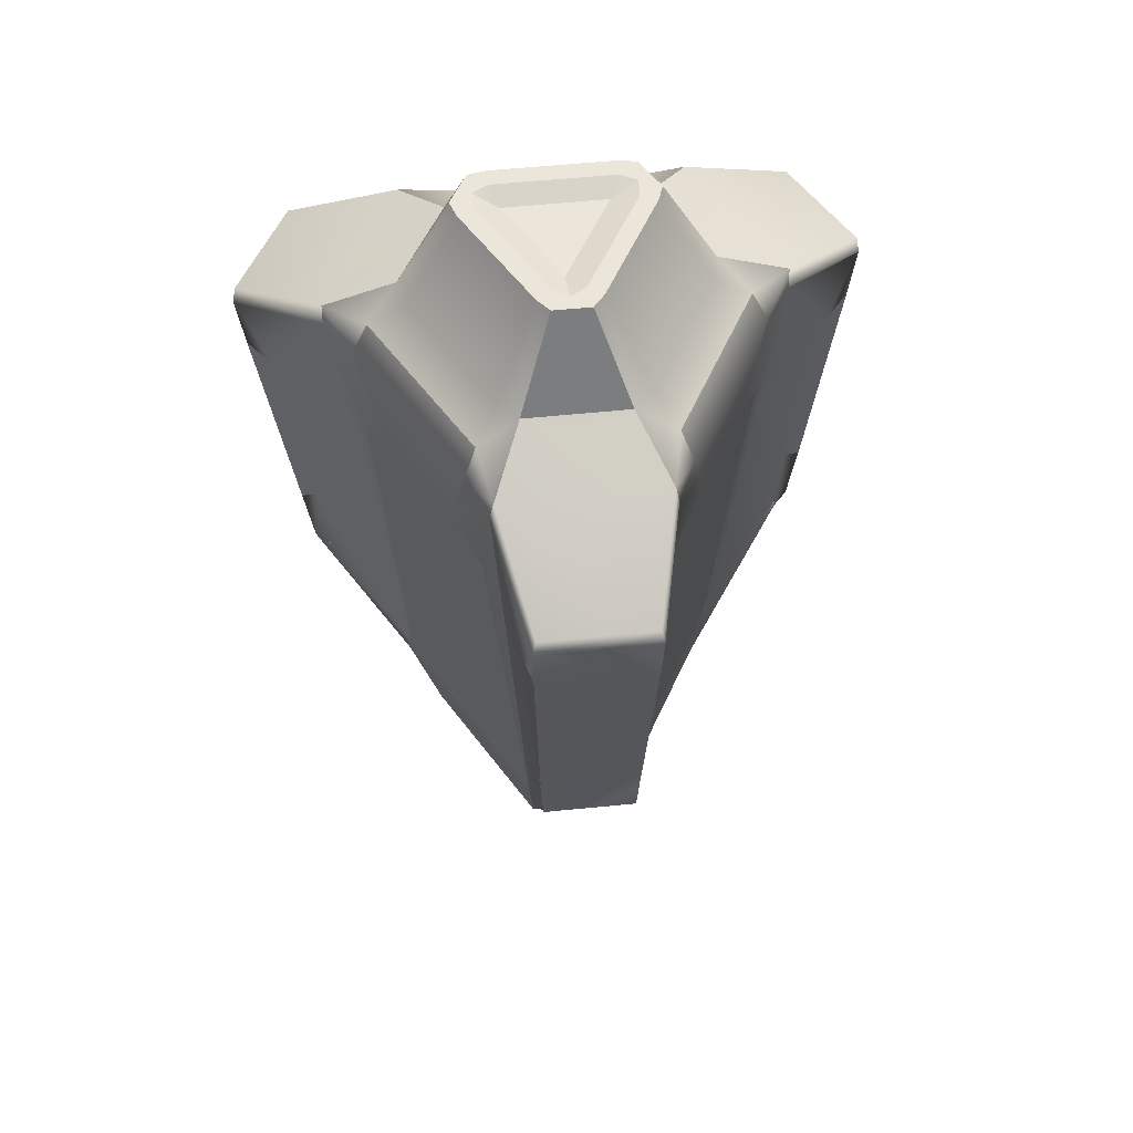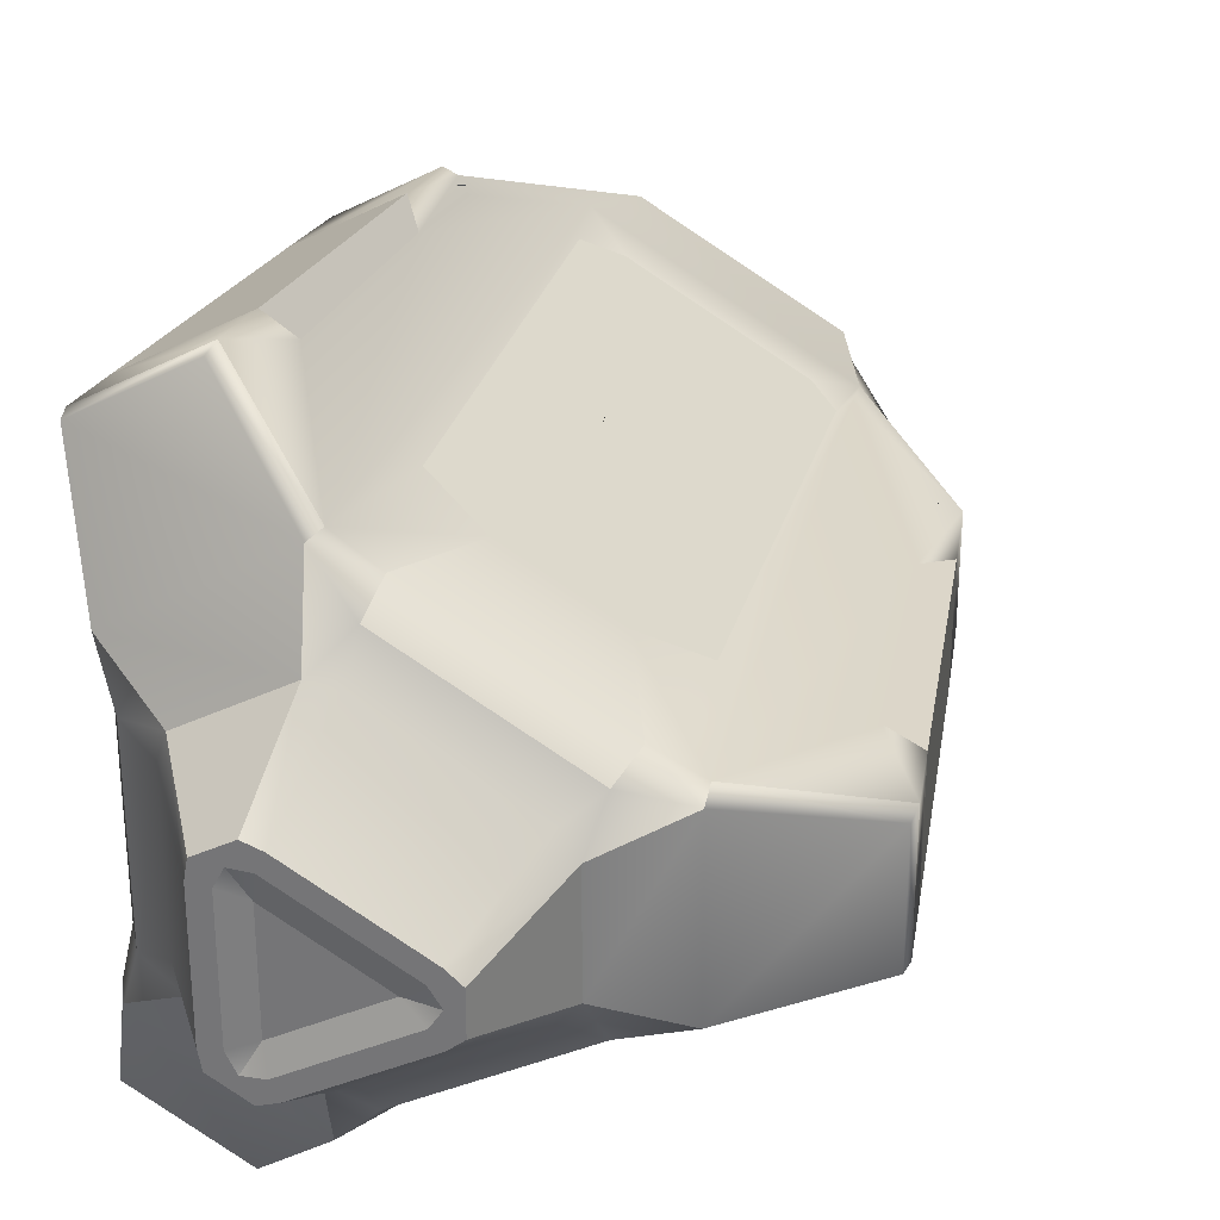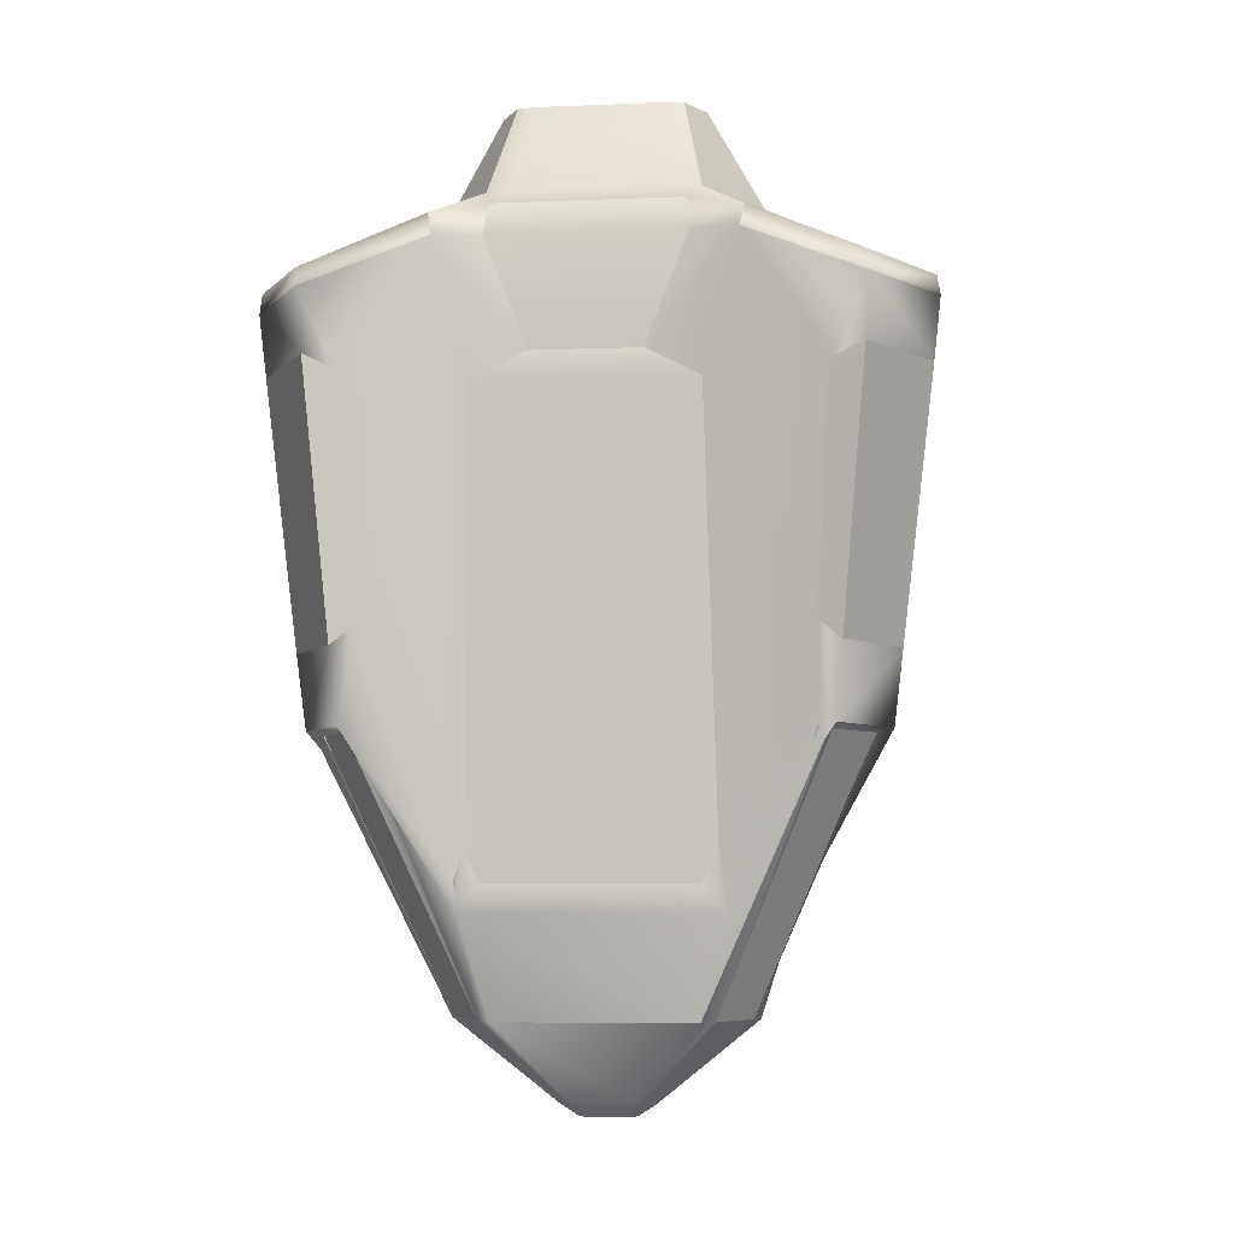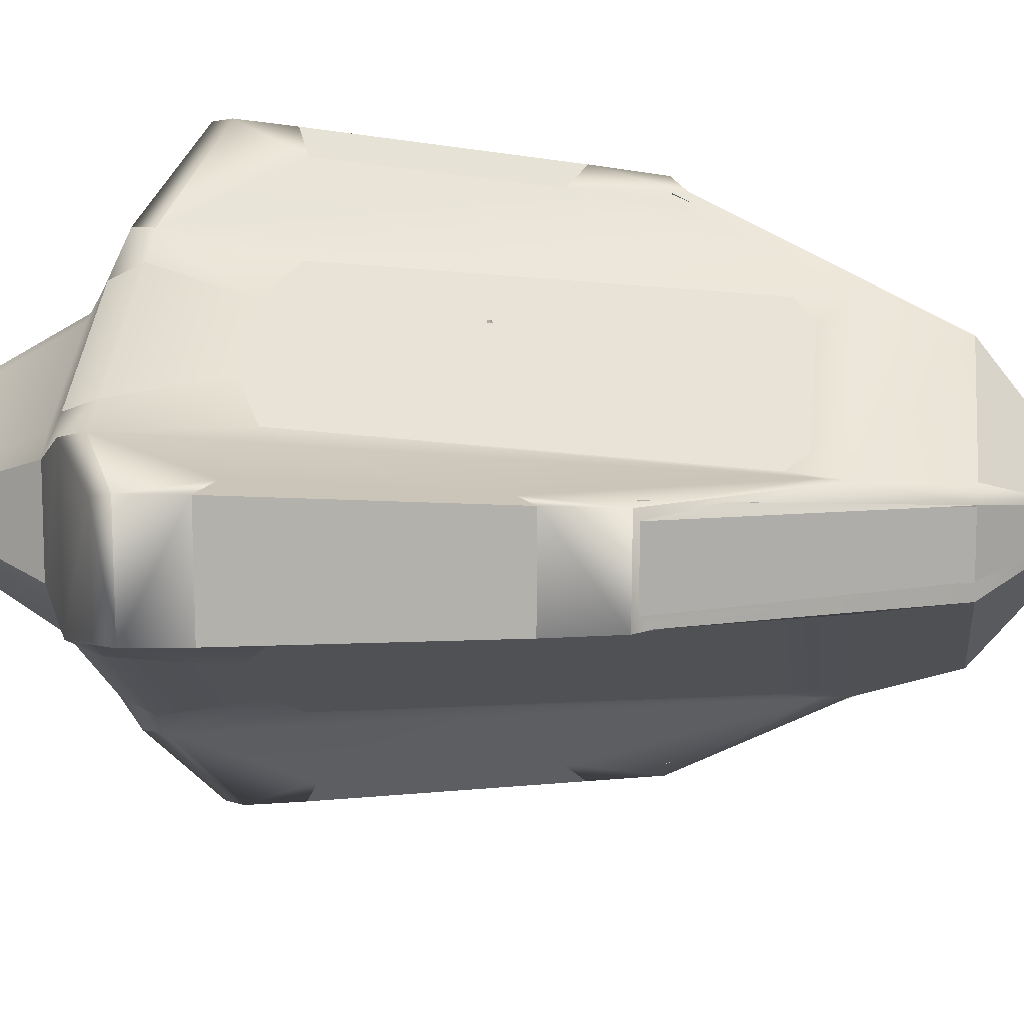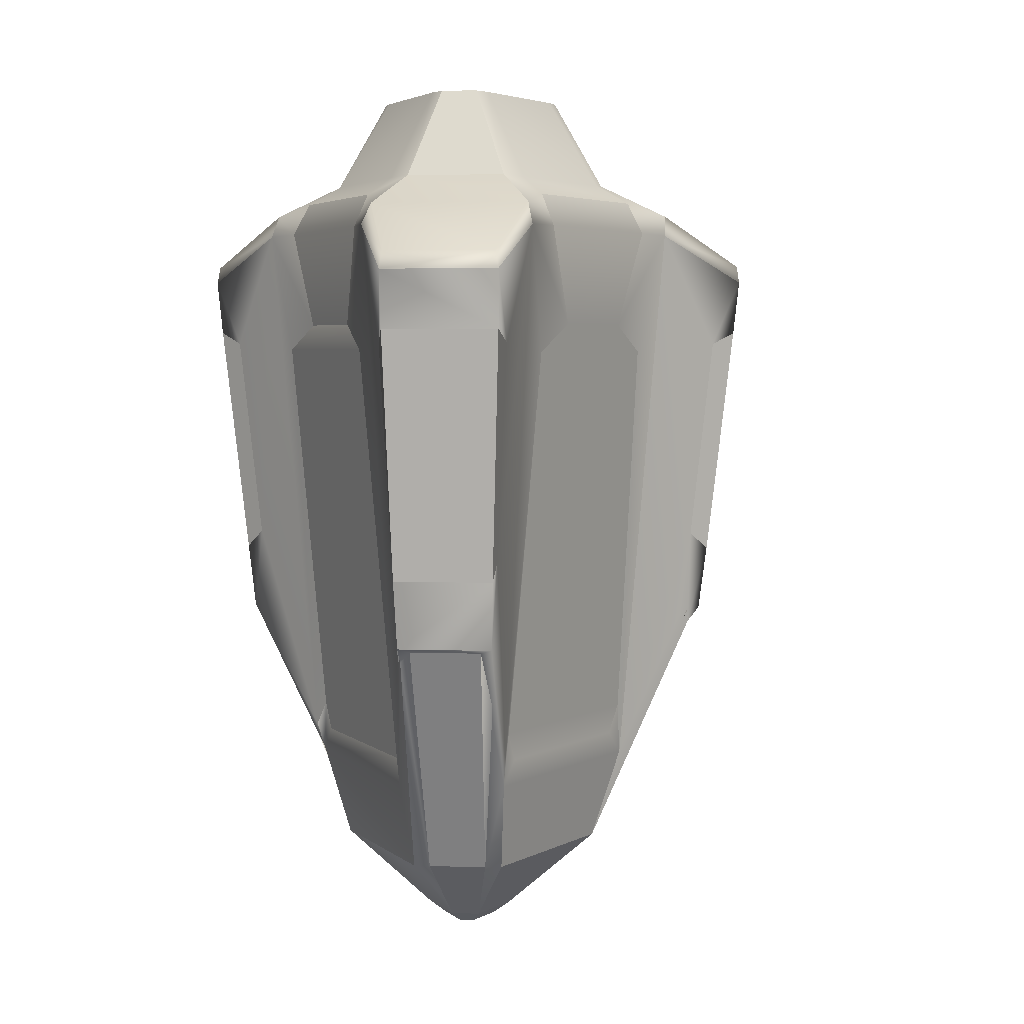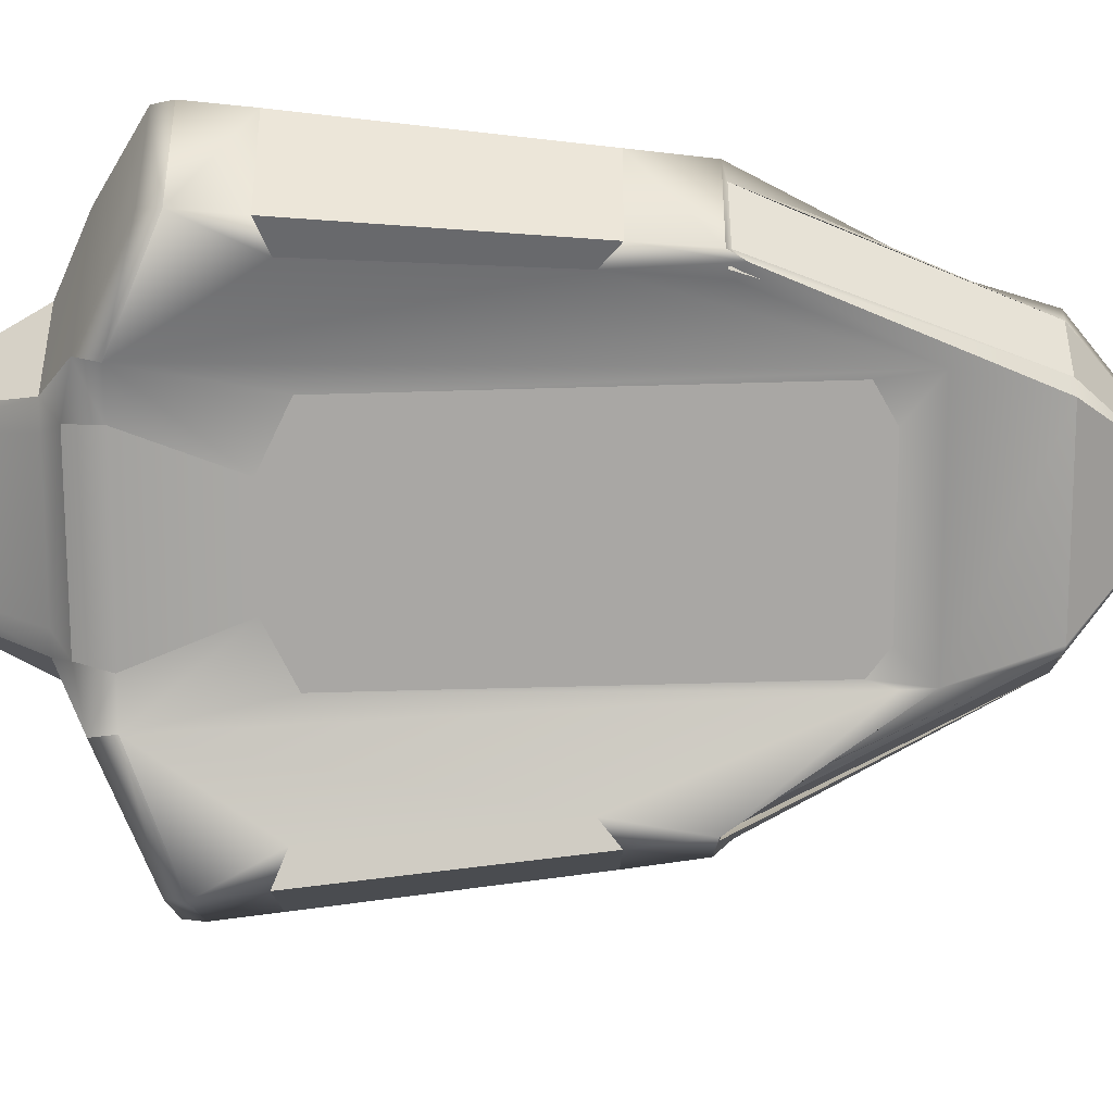
<metadata>
{"format":"obj","ext":"obj","renderer":"f3d","projection":"perspective","resolution":1024,"background":"white","views":[{"elev":56.0,"azim":-96.1,"up":"+Y"},{"elev":30.5,"azim":-164.2,"up":"+Z"},{"elev":-6.1,"azim":97.0,"up":"+Y"},{"elev":11.0,"azim":-83.0,"up":"+Z"},{"elev":4.4,"azim":153.9,"up":"+Y"},{"elev":76.2,"azim":-90.2,"up":"+Z"}]}
</metadata>
<code>
v  -12.43 22.86 2.288
v  -11.18 22.33 2.521
v  -12.71 25.18 2.313
v  -10.89 10.15 1.9
v  -10.32 13.64 2.085
v  -11.24 12.9 1.965
v  -3.021 32.97 0.6152
v  -3.416 32.97 -0
v  -3.945 32.97 0.7302
v  -3.945 32.97 -0.7302
v  -2.247 32.67 -0.0697
v  0.9779 32.97 2.924
v  1.708 32.97 2.958
v  1.184 32.67 1.911
v  -10.47 9.973 1.429
v  -10.89 10.17 -1.875
v  -5.476 0.0665 1.188
v  -10.22 10.07 1.981
v  2.043 32.97 2.309
v  3.761 0.0665 4.145
v  6.472 9.973 8.352
v  6.825 10.07 7.861
v  1.184 32.67 -2.05
v  1.708 32.97 -2.958
v  0.9779 32.97 -2.924
v  1.703 0.0665 -5.333
v  3.997 9.973 -9.781
v  3.395 10.07 -9.841
v  6.841 28.03 5.506
v  7.243 27.12 5.361
v  4.545 29.31 3.86
v  3.352 13.64 9.976
v  3.899 12.92 10.73
v  3.406 22.33 10.94
v  4.246 22.83 11.9
v  0.2654 -3.462 1.076
v  0.3533 -2.991 1.785
v  -1.064 -3.462 0.3077
v  -1.723 -2.991 0.5867
v  -5.616 29.31 -2.006
v  -5.616 29.31 2.006
v  1.042 0.0463 5.545
v  -5.323 0.0463 1.871
v  -1.064 -3.462 -0.3077
v  -1.723 -2.991 -0.5864
v  -5.476 0.0665 -1.188
v  -10.19 10.07 2.008
v  -10.26 10.07 -1.952
v  -5.463 0.0665 1.132
v  -10.24 10.07 -1.924
v  -5.486 0.0665 -1.216
v  -5.444 0.0665 1.16
v  0.7984 -3.462 0.7679
v  0.7984 -3.462 -0.7676
v  1.369 -2.991 1.199
v  1.369 -2.991 -1.199
v  1.34 32.97 3.782
v  1.07 29.31 5.866
v  2.605 32.97 3.051
v  4.281 0.0463 -3.675
v  4.281 0.0463 3.675
v  1.703 0.0665 5.333
v  3.395 10.07 9.842
v  0.2654 -3.462 -1.075
v  0.3533 -2.991 -1.785
v  4.545 29.31 -3.86
v  1.07 29.31 -5.866
v  2.605 32.97 -3.051
v  1.34 32.97 -3.781
v  -5.323 0.0463 -1.87
v  1.042 0.0463 -5.545
v  3.761 0.0665 -4.145
v  6.825 10.07 -7.861
v  -8.123 27.12 3.347
v  -12.64 25.87 2.179
v  -8.189 28.03 3.171
v  -10.32 13.64 -2.085
v  -11.24 12.92 -1.988
v  -11.18 22.33 -2.52
v  -12.43 22.83 -2.27
v  8.196 22.86 9.62
v  7.321 12.9 8.751
v  7.771 22.33 8.42
v  6.963 13.64 7.891
v  4.233 22.86 -11.91
v  3.918 12.9 -10.72
v  3.406 22.33 -10.94
v  3.352 13.64 -9.976
v  6.963 13.64 -7.891
v  7.343 12.92 -8.742
v  7.771 22.33 -8.42
v  8.179 22.83 -9.625
v  -10.35 9.539 -1.822
v  -9.829 9.897 -1.974
v  0.5207 21.99 7.744
v  1.227 5.92 6.687
v  1.518 3.798 6.769
v  1.163 27.12 8.708
v  -1.531 23.12 6.683
v  -0.3028 27.15 7.715
v  4.364 25.15 12.15
v  1.346 27.99 8.713
v  -0.0987 28.47 7.063
v  3.205 9.897 9.499
v  3.597 9.539 9.875
v  0.6881 32.96 3.552
v  0.0551 29.26 5.681
v  -4.947 29.26 2.793
v  -6.067 28.47 3.617
v  -3.42 32.96 1.18
v  -6.53 27.15 4.12
v  -5.022 23.12 4.668
v  -6.967 21.99 3.421
v  -6.683 4.934 2.134
v  -6.391 5.92 2.266
v  -6.621 3.798 2.07
v  -10.47 9.973 -1.429
v  -10.22 10.07 -1.98
v  8.357 25.18 9.849
v  6.822 22.05 -4.041
v  5.177 5.904 -4.406
v  5.386 3.798 -4.699
v  7.243 27.12 -5.361
v  6.553 23.12 -2.015
v  6.833 27.15 -3.595
v  8.34 25.15 -9.854
v  6.872 27.99 -5.522
v  6.166 28.47 -3.446
v  6.624 9.897 -7.526
v  6.753 9.539 -8.053
v  2.732 32.96 -2.372
v  4.892 29.26 -2.888
v  4.892 29.26 2.888
v  6.166 28.47 3.446
v  2.732 32.96 2.372
v  6.833 27.15 3.595
v  6.553 23.12 2.015
v  6.799 22.07 4.067
v  5.472 4.934 4.72
v  5.158 5.936 4.402
v  7.09 10.15 8.481
v  5.103 3.798 4.7
v  2.043 32.97 -2.309
v  3.997 9.973 9.781
v  3.822 10.17 10.37
v  4.351 25.18 -12.16
v  -6.604 21.98 -3.63
v  -6.404 5.975 -2.28
v  -6.621 3.798 -2.069
v  -8.123 27.12 -3.347
v  -5.022 23.12 -4.667
v  -6.53 27.15 -4.12
v  -8.219 27.99 -3.19
v  -6.067 28.47 -3.617
v  -3.42 32.96 -1.18
v  -4.947 29.26 -2.792
v  0.6881 32.96 -3.551
v  0.0551 29.26 -5.681
v  -0.0987 28.47 -7.063
v  1.348 28.03 -8.677
v  -0.3028 27.15 -7.715
v  1.163 27.12 -8.708
v  -1.531 23.12 -6.683
v  0.1581 21.98 -7.534
v  1.493 4.934 -6.854
v  1.233 6.034 -6.668
v  3.8 10.15 -10.38
v  1.518 3.798 -6.769
v  -3.021 32.97 -0.615
v  6.472 9.973 -8.352
v  7.071 10.17 -8.495
v  -2.229 15.41 6.212
v  -2.236 15.57 6.225
v  -2.216 15.53 6.117
v  -2.193 15.32 6.108
v  -12.7 25.15 -2.296
v  -12.64 25.87 -2.181
v  -5.485 5.137 2.731
v  0.0611 5.136 5.942
v  8.205 25.87 9.854
v  4.429 25.87 12.03
v  4.431 25.87 -12.03
v  8.207 25.87 -9.853
v  5.107 4.803 3.907
v  5.116 4.803 -3.762
v  0.8297 4.808 -6.376
v  -5.816 4.8 -2.549
o drop_pod_loot_main_holo_v2
g drop_pod_loot_main_holo_v2
f 1 2 3
f 4 5 6
f 7 8 9
f 9 8 10
f 8 7 11
f 12 13 14
f 15 4 16
f 17 15 18
f 13 19 14
f 20 21 22
f 14 23 11
f 24 25 23
f 26 27 28
f 29 30 31
f 32 33 34
f 33 35 34
f 36 37 38
f 37 39 38
f 10 40 9
f 40 41 9
f 42 43 37
f 43 39 37
f 12 14 7
f 14 11 7
f 44 38 45
f 38 39 45
f 39 17 45
f 17 46 45
f 47 48 49
f 50 51 52
f 53 54 55
f 54 56 55
f 57 58 59
f 58 31 59
f 60 61 56
f 61 55 56
f 19 13 59
f 59 13 57
f 36 53 37
f 53 55 37
f 55 20 37
f 20 62 37
f 22 63 20
f 63 62 20
f 64 44 65
f 44 45 65
f 66 67 68
f 67 69 68
f 70 71 45
f 71 65 45
f 25 24 69
f 69 24 68
f 64 65 54
f 65 56 54
f 26 72 65
f 72 56 65
f 73 72 28
f 72 26 28
f 3 74 75
f 74 76 75
f 1 6 2
f 6 5 2
f 77 78 79
f 78 80 79
f 78 6 80
f 6 1 80
f 81 82 83
f 82 84 83
f 33 82 35
f 82 81 35
f 85 86 87
f 86 88 87
f 89 90 91
f 90 92 91
f 90 86 92
f 86 85 92
f 16 4 6
f 78 16 6
f 93 16 78
f 77 93 78
f 94 93 77
f 95 96 97
f 98 95 97
f 95 98 99
f 99 98 100
f 101 98 34
f 32 34 98
f 98 102 100
f 97 32 98
f 102 103 100
f 104 32 97
f 105 104 97
f 42 105 97
f 102 58 103
f 57 106 58
f 58 107 103
f 106 107 58
f 107 108 103
f 107 106 108
f 108 109 103
f 106 110 108
f 41 108 110
f 108 41 109
f 9 41 110
f 41 76 109
f 111 109 76
f 74 111 76
f 74 112 111
f 74 113 112
f 74 3 2
f 74 2 5
f 74 114 113
f 114 74 5
f 114 115 113
f 5 4 114
f 4 116 114
f 117 15 16
f 93 117 16
f 117 93 46
f 93 70 46
f 45 46 70
f 117 46 118
f 117 118 18
f 15 117 18
f 81 83 119
f 81 119 101
f 35 81 101
f 34 35 101
f 120 121 122
f 123 120 122
f 120 123 124
f 124 123 125
f 126 123 91
f 89 91 123
f 123 127 125
f 122 89 123
f 127 128 125
f 129 89 122
f 130 129 122
f 60 130 122
f 127 66 128
f 68 131 66
f 66 132 128
f 131 132 66
f 132 133 128
f 132 131 133
f 133 134 128
f 131 135 133
f 31 133 135
f 133 31 134
f 59 31 135
f 31 29 134
f 136 134 29
f 30 136 29
f 30 137 136
f 30 138 137
f 30 119 83
f 30 83 84
f 30 139 138
f 139 30 84
f 139 140 138
f 84 141 139
f 141 142 139
f 143 24 23
f 143 23 14
f 19 143 14
f 144 21 145
f 105 144 145
f 144 105 62
f 105 42 62
f 37 62 42
f 21 141 145
f 141 21 142
f 21 20 142
f 142 20 61
f 61 20 55
f 53 36 38
f 53 38 44
f 53 44 54
f 44 64 54
f 85 87 146
f 85 146 126
f 92 85 126
f 91 92 126
f 147 148 149
f 150 147 149
f 147 150 151
f 151 150 152
f 150 153 152
f 153 154 152
f 153 40 154
f 10 155 40
f 155 156 40
f 40 156 154
f 156 155 157
f 156 158 154
f 158 156 157
f 158 159 154
f 67 158 157
f 158 67 159
f 69 67 157
f 67 160 159
f 161 159 160
f 162 161 160
f 162 163 161
f 162 164 163
f 162 146 87
f 162 87 88
f 162 165 164
f 165 162 88
f 165 166 164
f 88 167 165
f 167 168 165
f 11 23 25
f 169 11 25
f 169 8 11
f 170 27 171
f 130 170 171
f 170 130 72
f 130 60 72
f 56 72 60
f 27 167 171
f 167 27 168
f 27 26 168
f 168 26 71
f 71 26 65
f 172 173 174
f 175 172 174
f 176 150 79
f 77 79 150
f 149 77 150
f 94 77 149
f 93 94 149
f 70 93 149
f 79 80 176
f 80 1 176
f 1 3 176
f 110 7 9
f 110 106 7
f 106 12 7
f 12 106 57
f 13 12 57
f 4 15 116
f 15 17 116
f 116 17 43
f 43 17 39
f 104 105 32
f 32 105 33
f 105 145 33
f 33 145 82
f 145 141 82
f 141 84 82
f 135 19 59
f 135 131 19
f 131 143 19
f 143 131 68
f 24 143 68
f 144 62 63
f 21 144 63
f 22 21 63
f 128 134 136
f 125 128 136
f 125 136 137
f 124 125 137
f 129 130 89
f 89 130 90
f 130 171 90
f 90 171 86
f 171 167 86
f 167 88 86
f 157 25 69
f 157 155 25
f 155 169 25
f 169 155 10
f 8 169 10
f 170 72 73
f 27 170 73
f 28 27 73
f 41 40 76
f 40 153 76
f 76 153 75
f 153 177 75
f 153 150 177
f 150 176 177
f 177 176 75
f 176 3 75
f 178 179 115
f 179 96 115
f 115 96 113
f 96 95 113
f 112 113 95
f 99 112 95
f 103 109 111
f 100 103 111
f 100 111 99
f 111 112 99
f 152 154 159
f 161 152 159
f 152 161 163
f 151 152 163
f 31 58 29
f 58 102 29
f 29 102 180
f 30 29 180
f 119 30 180
f 101 119 180
f 102 181 180
f 181 101 180
f 102 98 181
f 98 101 181
f 67 66 160
f 66 127 160
f 160 127 182
f 162 160 182
f 146 162 182
f 126 146 182
f 127 183 182
f 183 126 182
f 127 123 183
f 123 126 183
f 184 185 140
f 185 121 140
f 121 120 140
f 120 138 140
f 137 138 120
f 124 137 120
f 186 187 166
f 187 148 166
f 148 147 166
f 147 164 166
f 163 164 147
f 151 163 147
f 96 179 97
f 97 179 116
f 42 97 116
f 43 42 116
f 179 178 116
f 178 115 116
f 116 115 114
f 121 185 122
f 122 185 142
f 60 122 142
f 61 60 142
f 185 184 142
f 184 140 142
f 142 140 139
f 148 187 149
f 149 187 168
f 70 149 168
f 71 70 168
f 187 186 168
f 186 166 168
f 168 166 165

</code>
